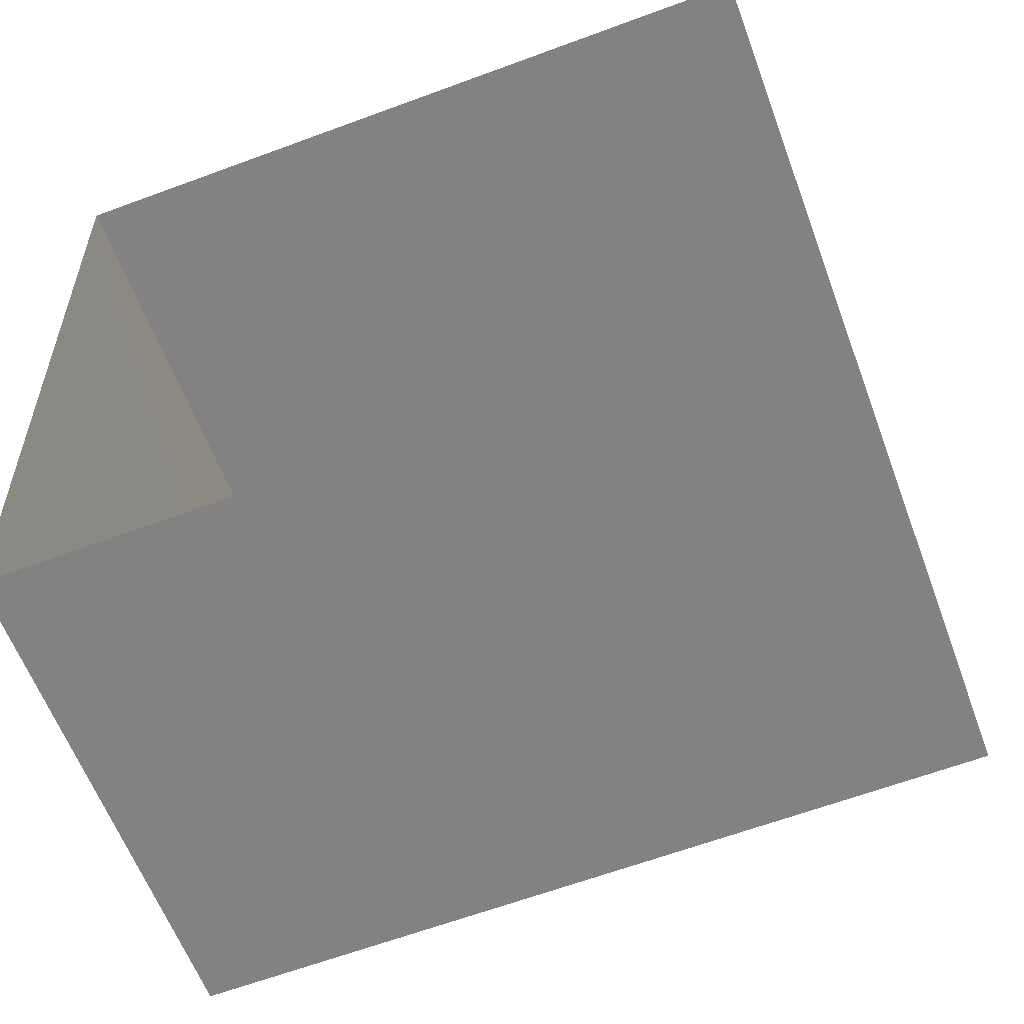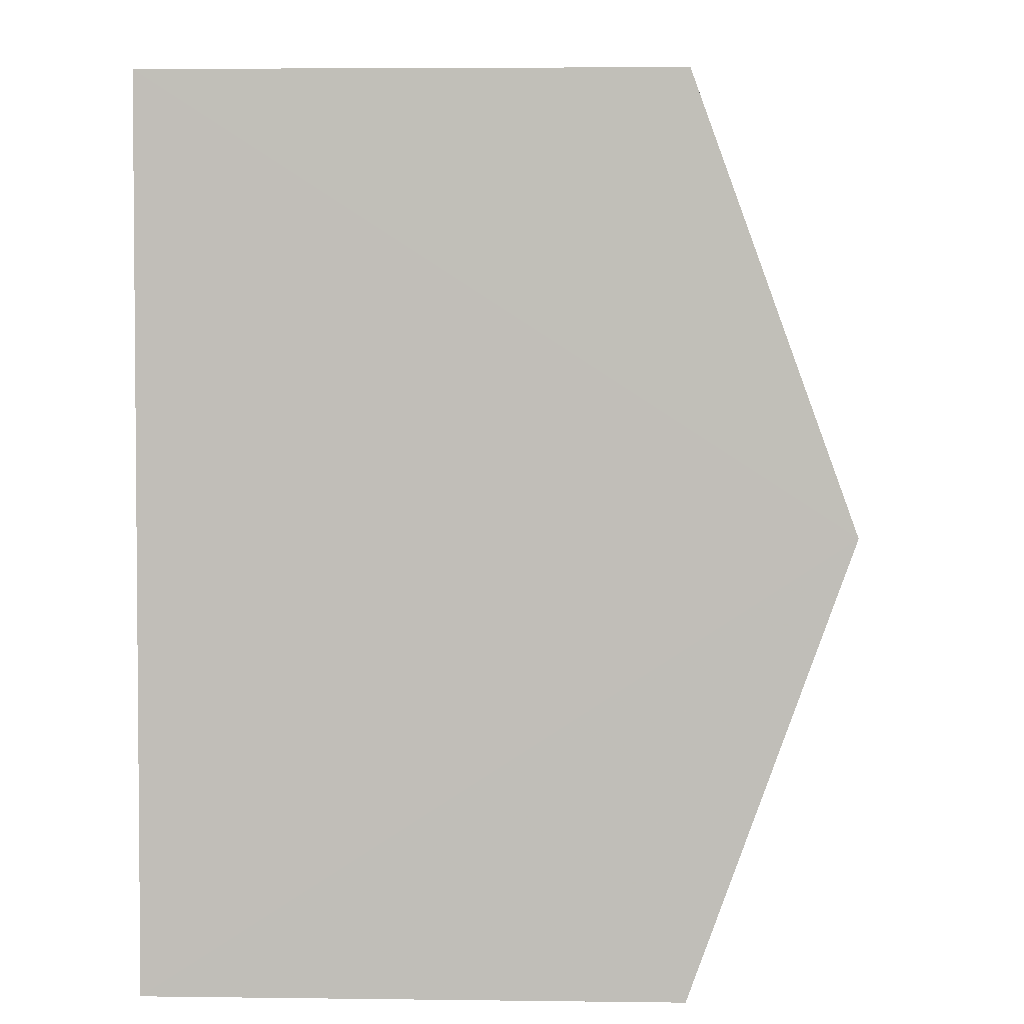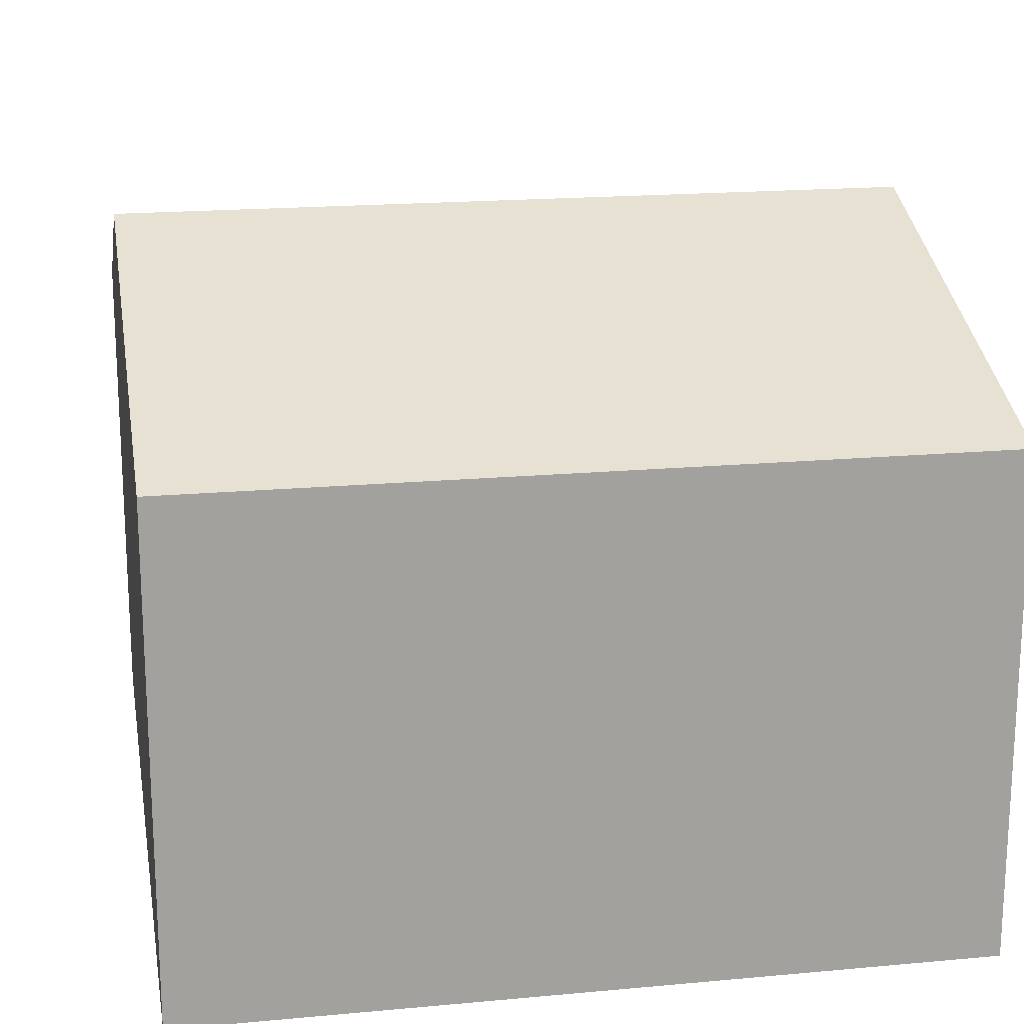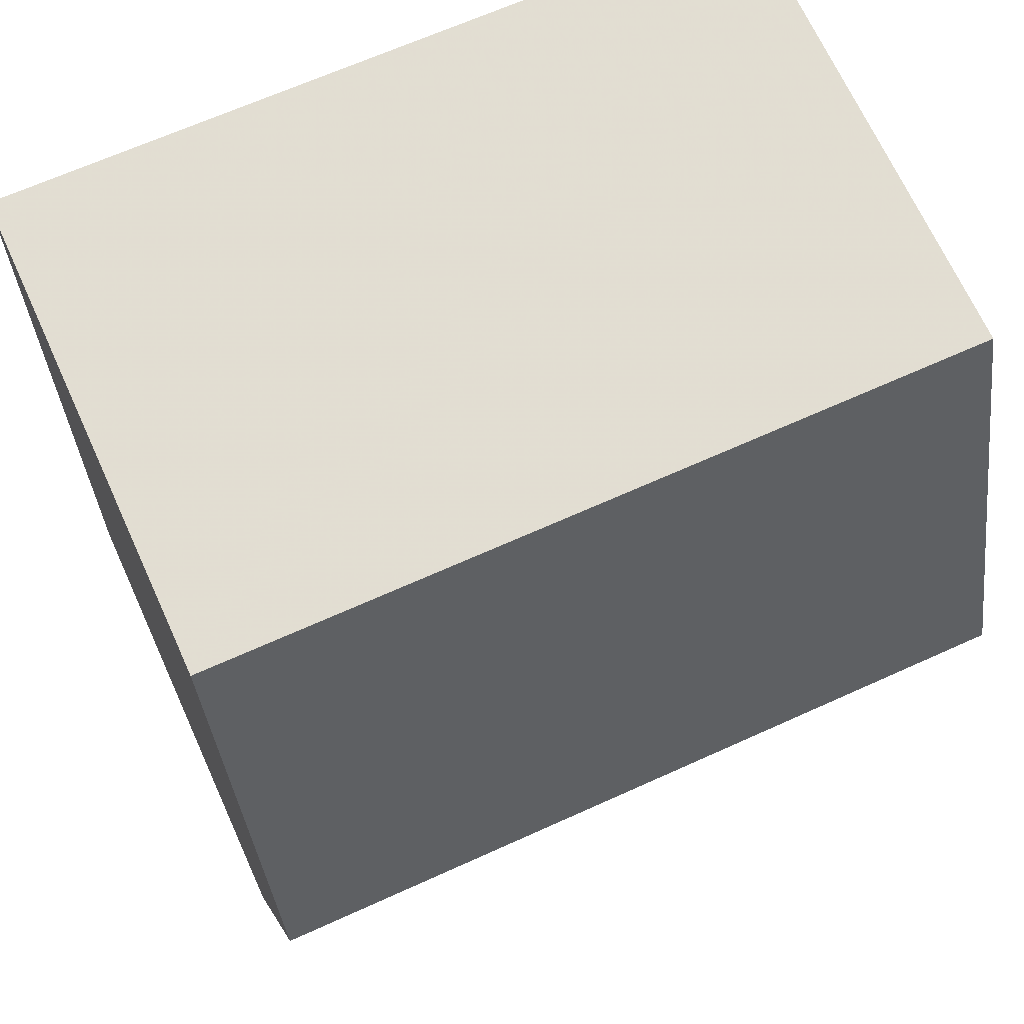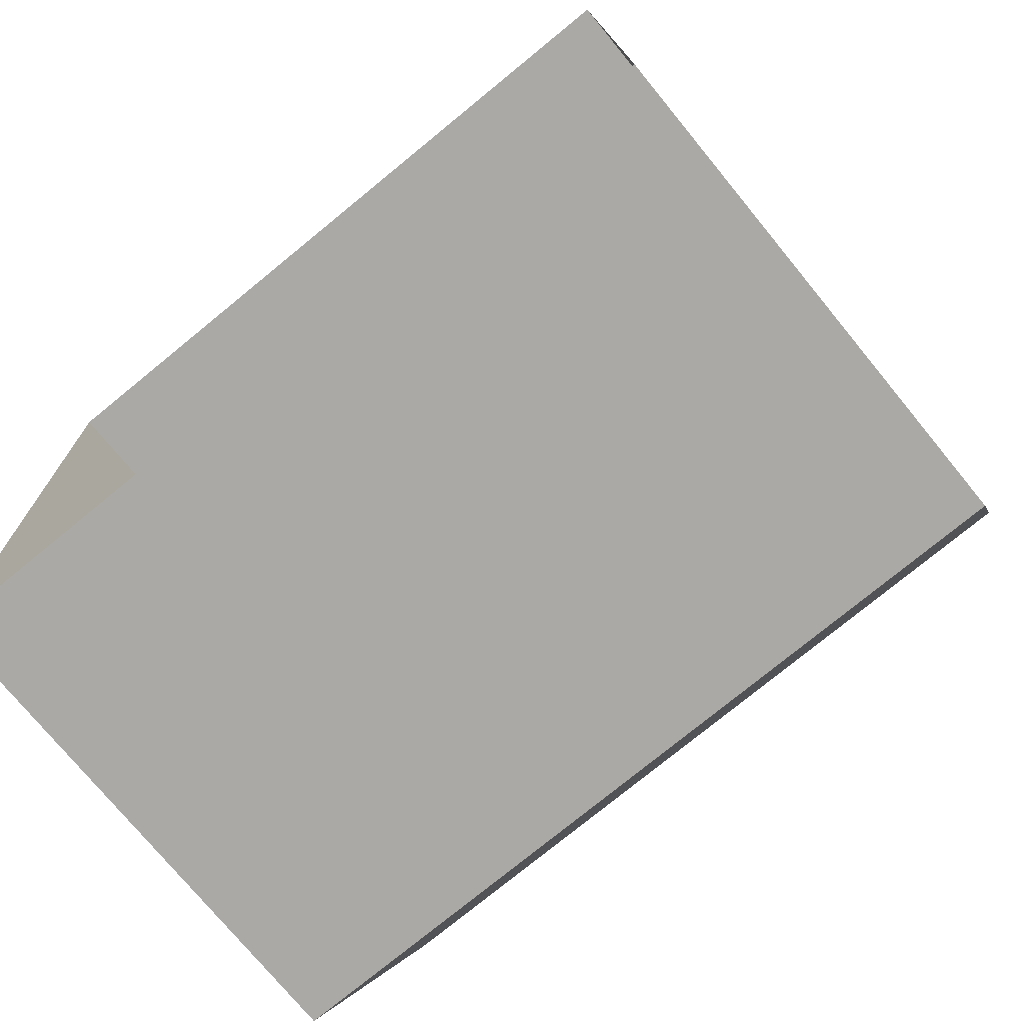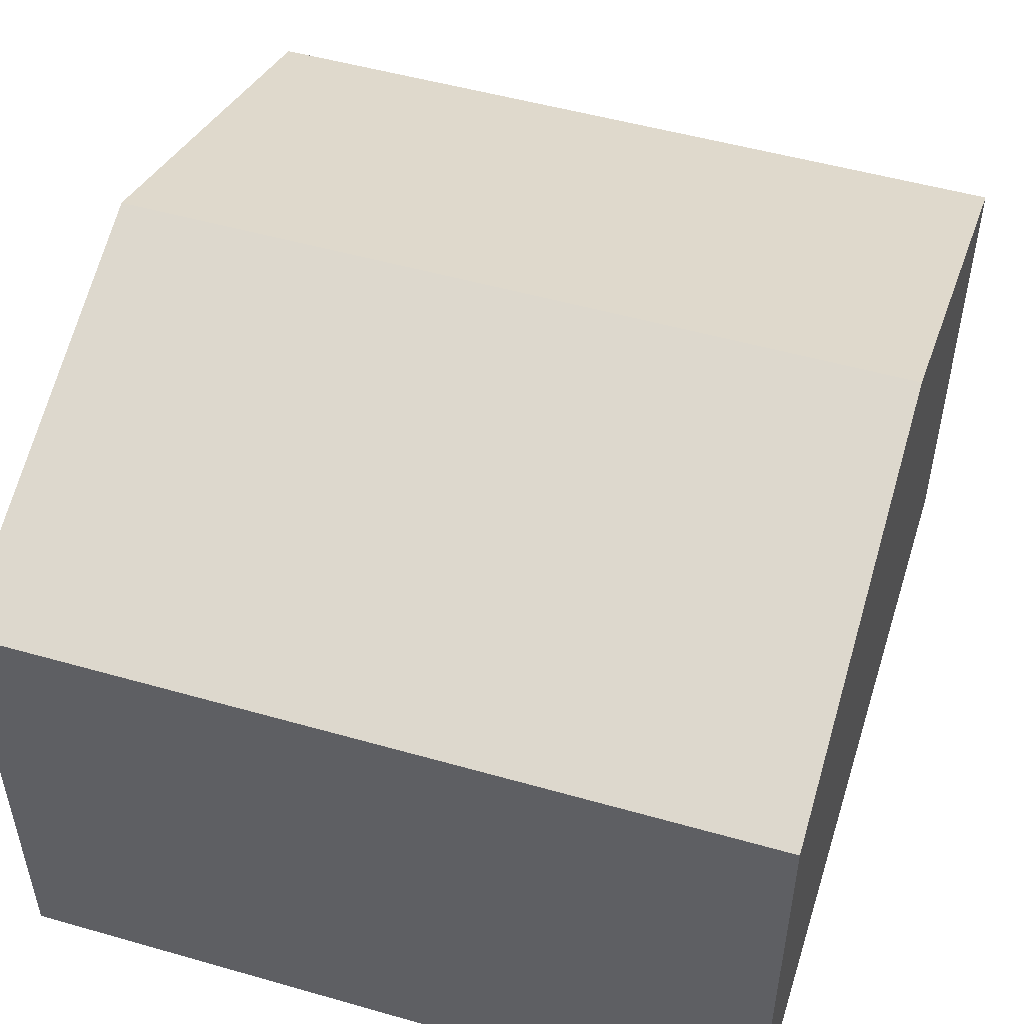
<metadata>
{"format":"obj","ext":"obj","renderer":"f3d","projection":"perspective","resolution":1024,"background":"white","views":[{"elev":-60.3,"azim":-159.6,"up":"+Y"},{"elev":4.9,"azim":-87.8,"up":"+Y"},{"elev":18.3,"azim":168.5,"up":"+Z"},{"elev":69.0,"azim":-24.6,"up":"+Y"},{"elev":-74.5,"azim":-140.8,"up":"+Y"},{"elev":50.7,"azim":16.0,"up":"+Z"}]}
</metadata>
<code>
v -3.728e+05 -1.035e+05 31.41
v -3.728e+05 -1.035e+05 31.41
v -3.728e+05 -1.035e+05 31.41
v -3.728e+05 -1.035e+05 31.41
v -3.728e+05 -1.035e+05 40.63
v -3.728e+05 -1.035e+05 38.47
v -3.728e+05 -1.035e+05 40.63
v -3.728e+05 -1.035e+05 38.47
v -3.728e+05 -1.035e+05 38.47
v -3.728e+05 -1.035e+05 38.47
f 1 2 3
f 1 4 2
f 5 6 7
f 5 8 6
f 9 10 5
f 7 9 5
f 8 2 4
f 6 8 4
f 10 3 5
f 3 2 5
f 2 8 5
f 10 1 3
f 10 9 1
f 6 4 7
f 4 1 7
f 1 9 7

</code>
